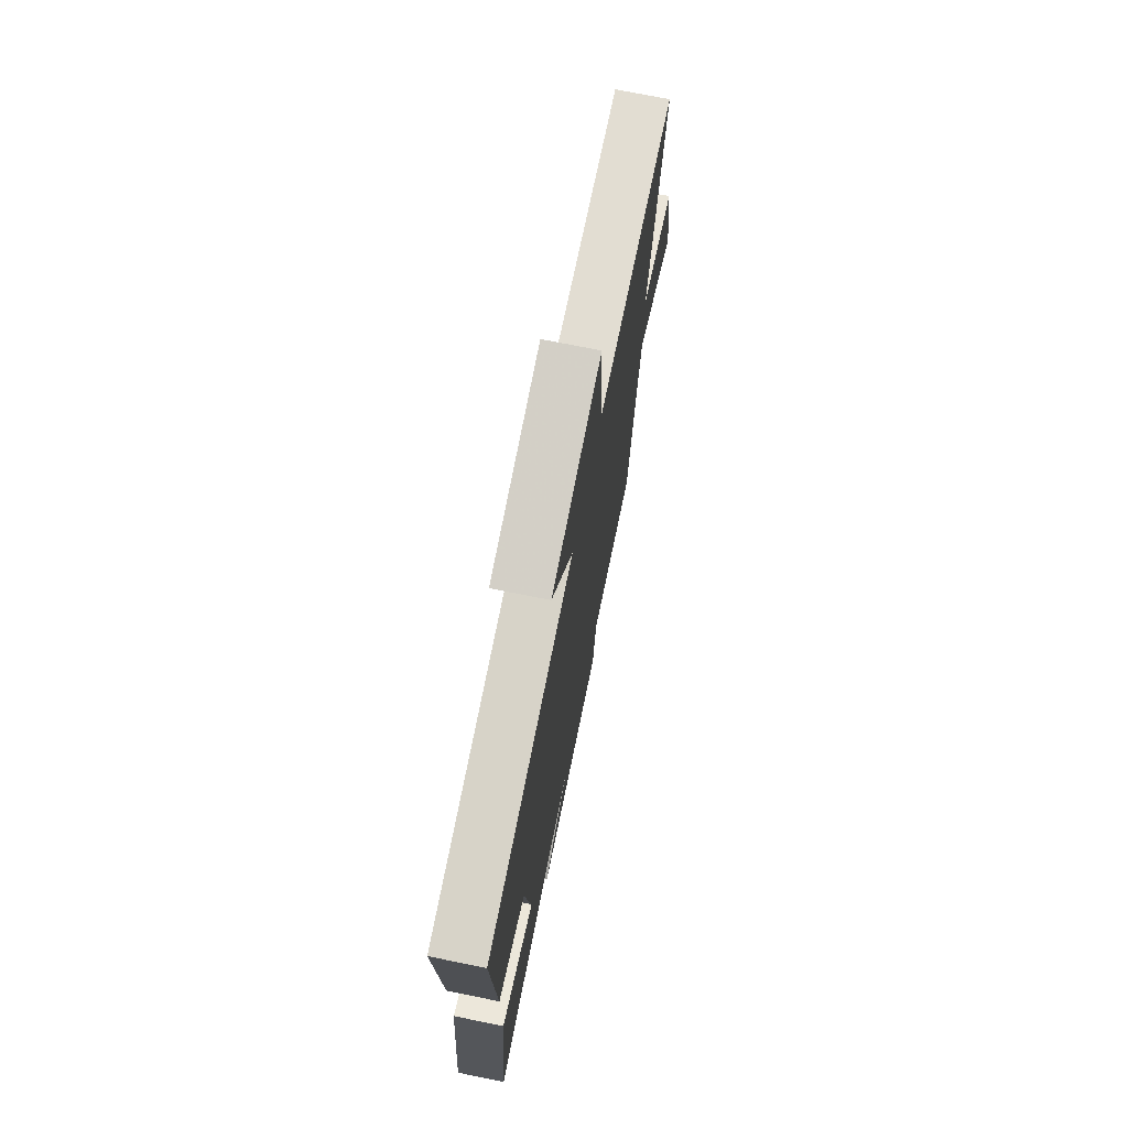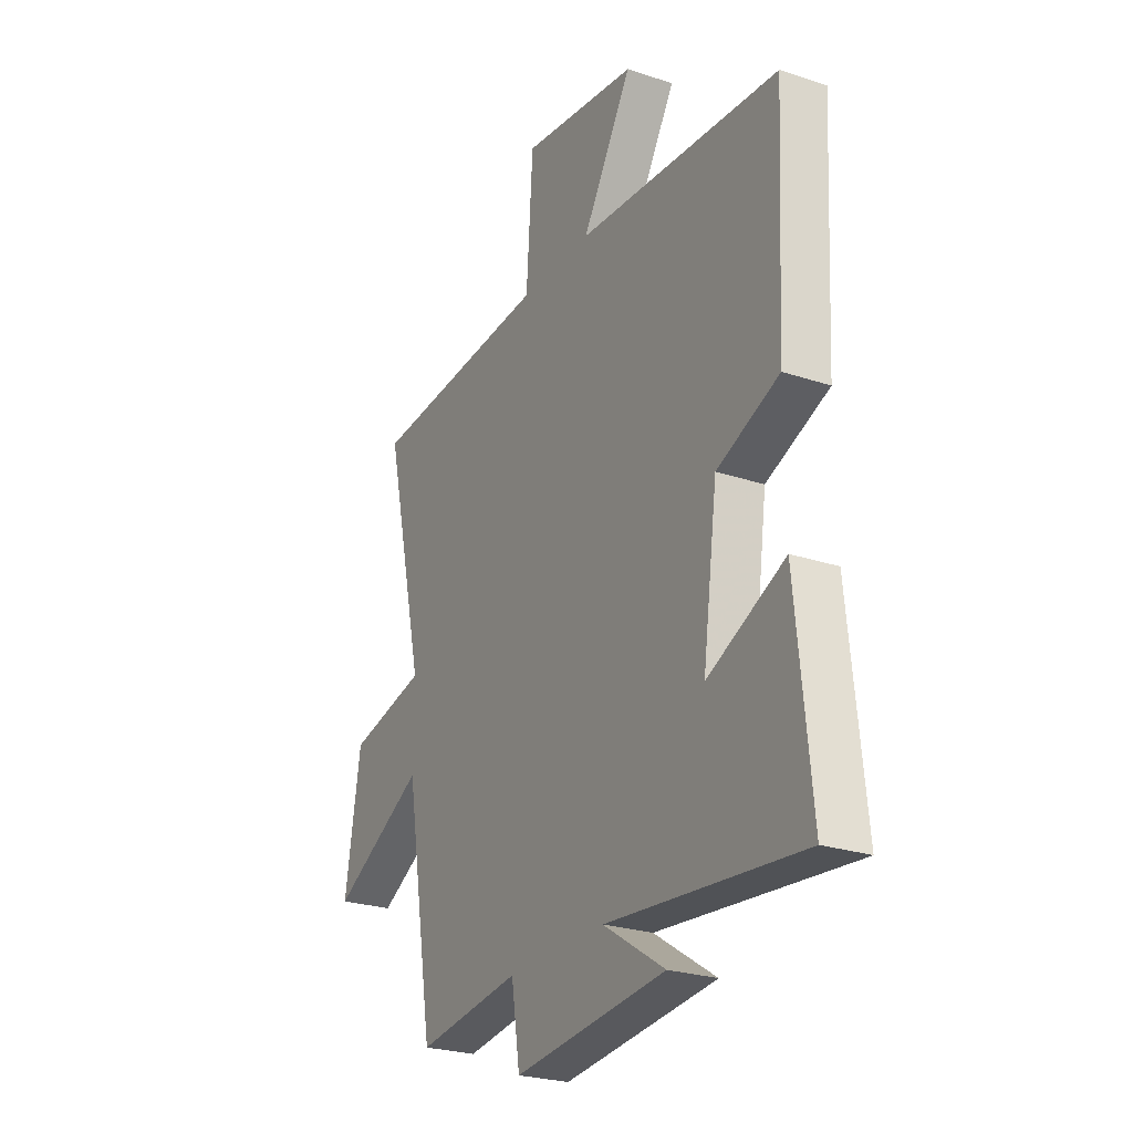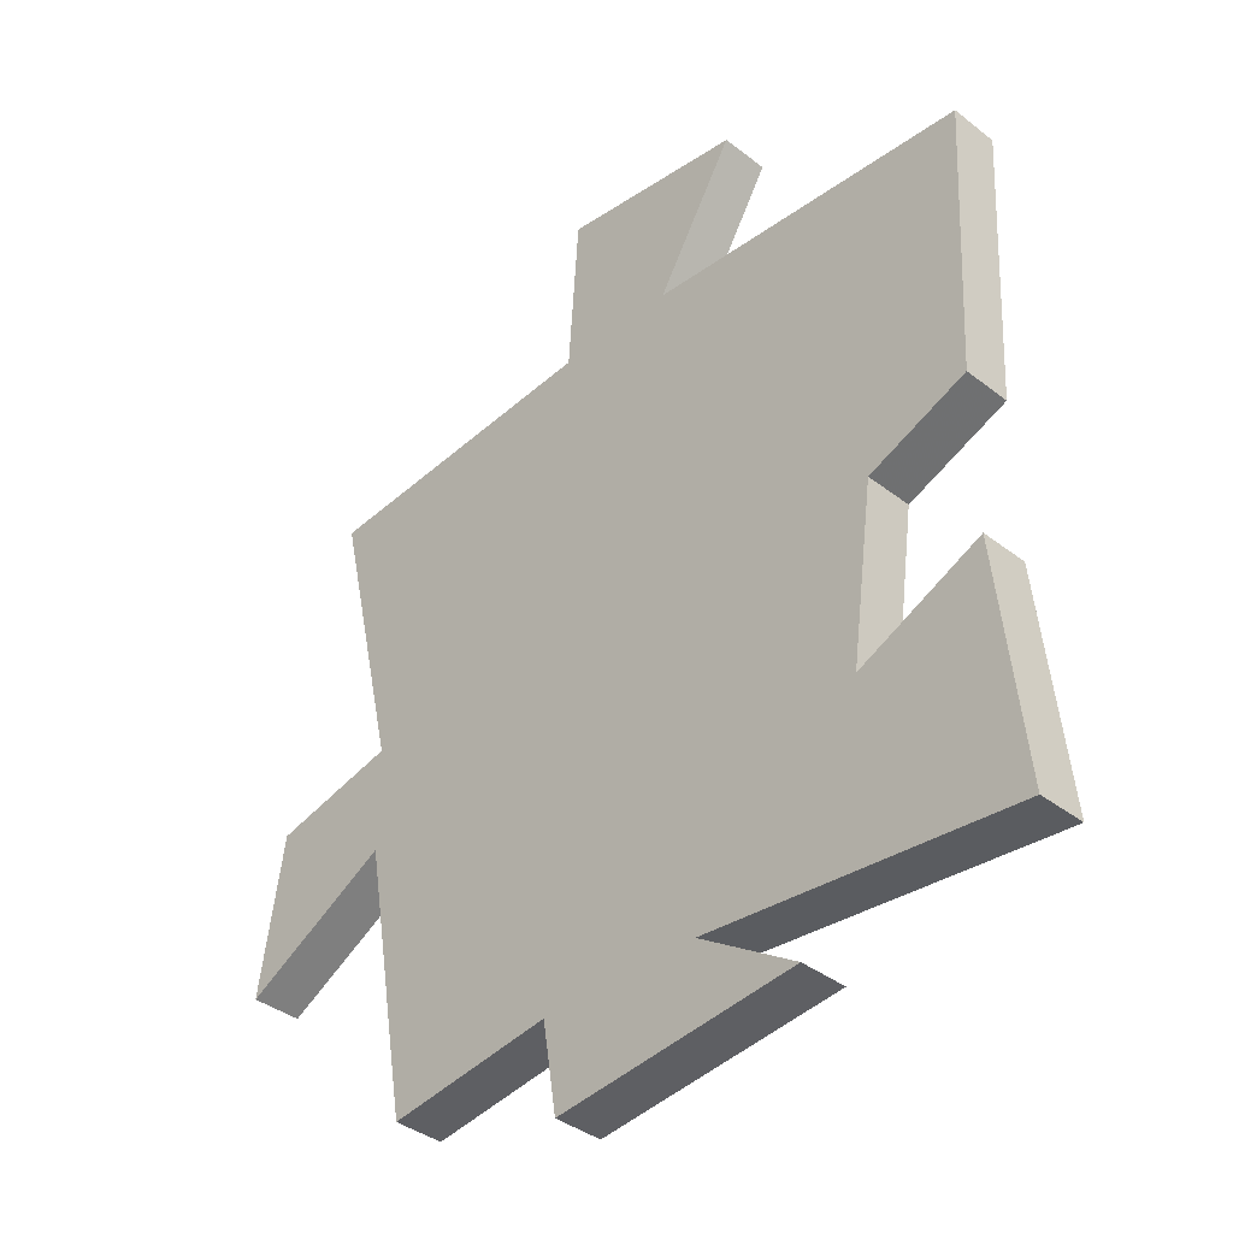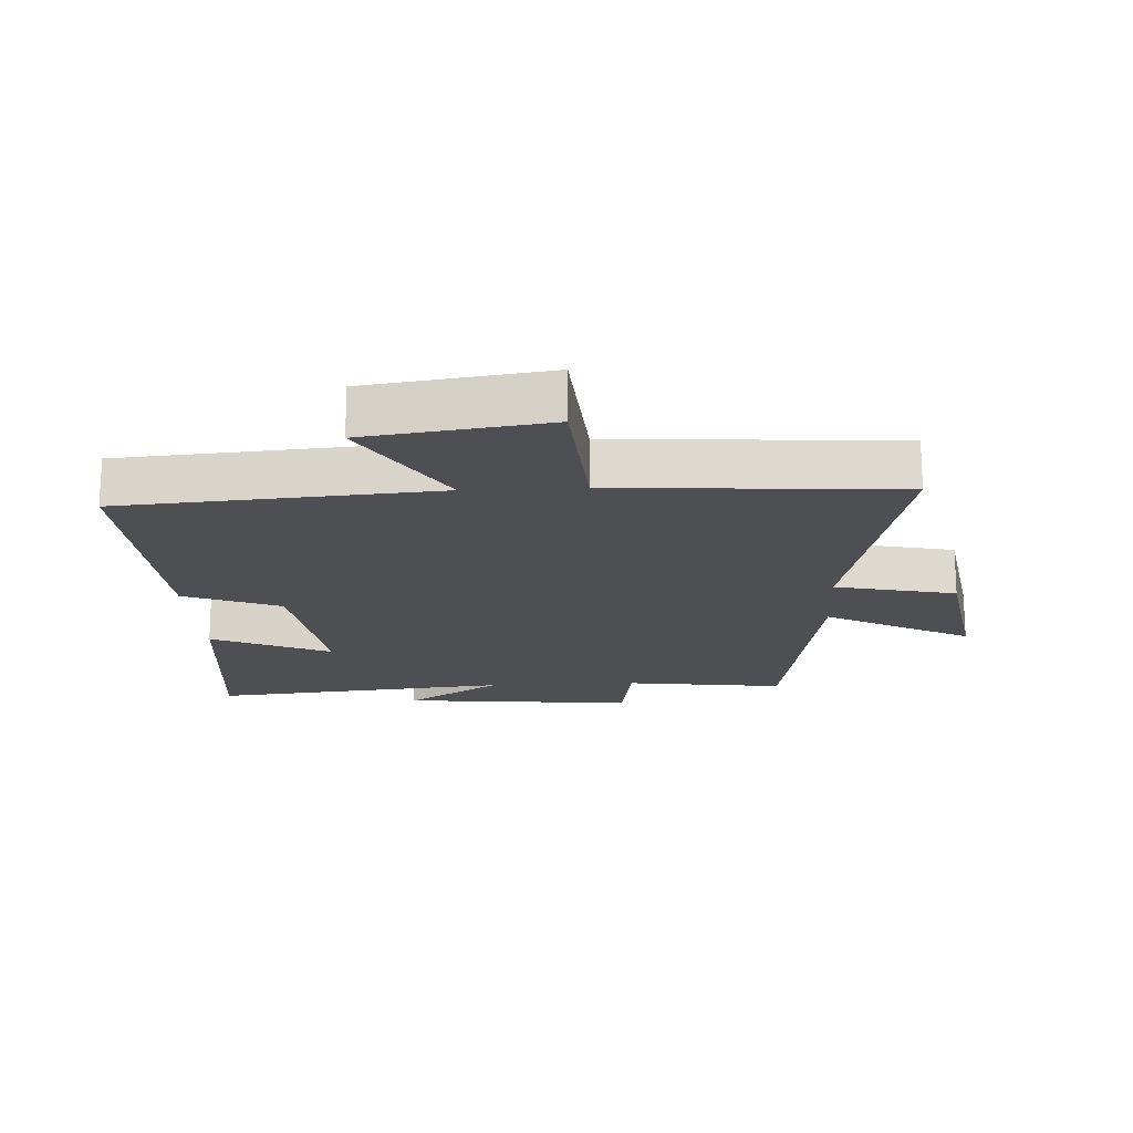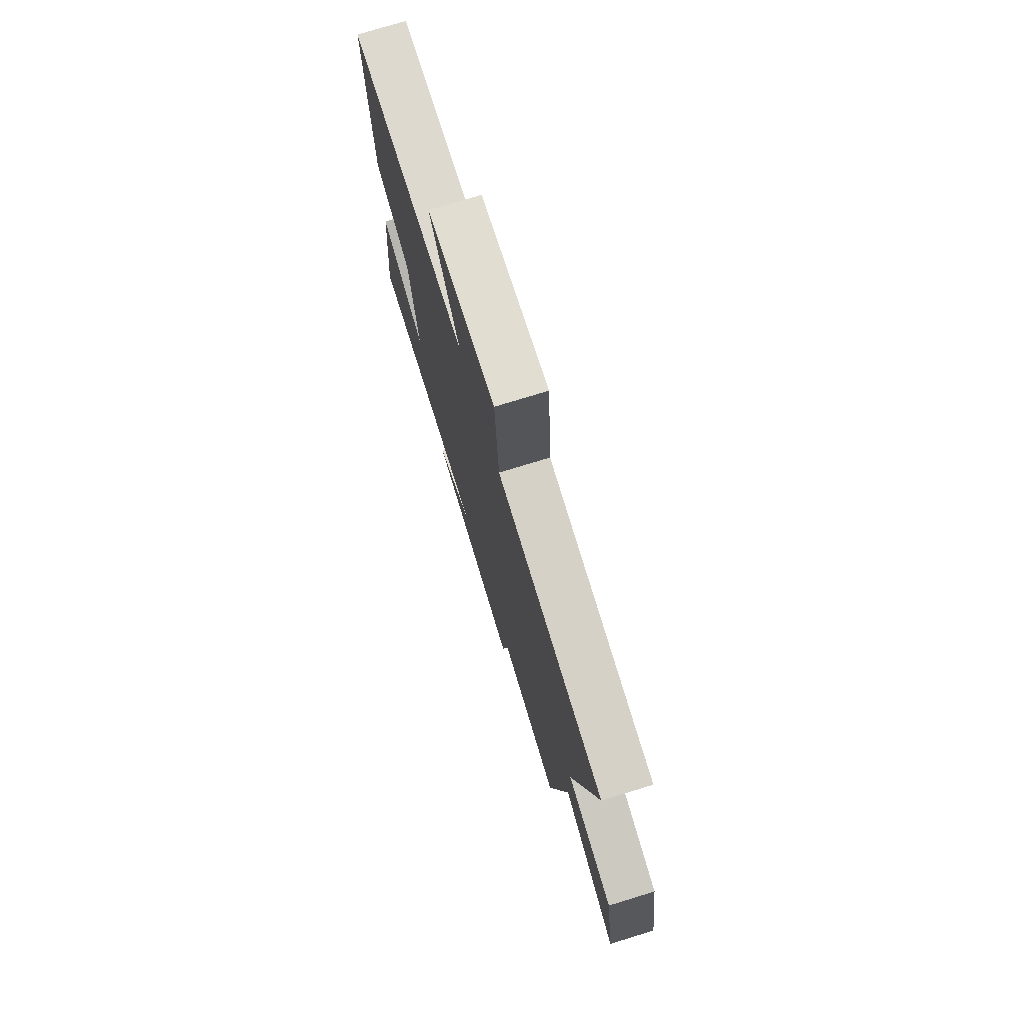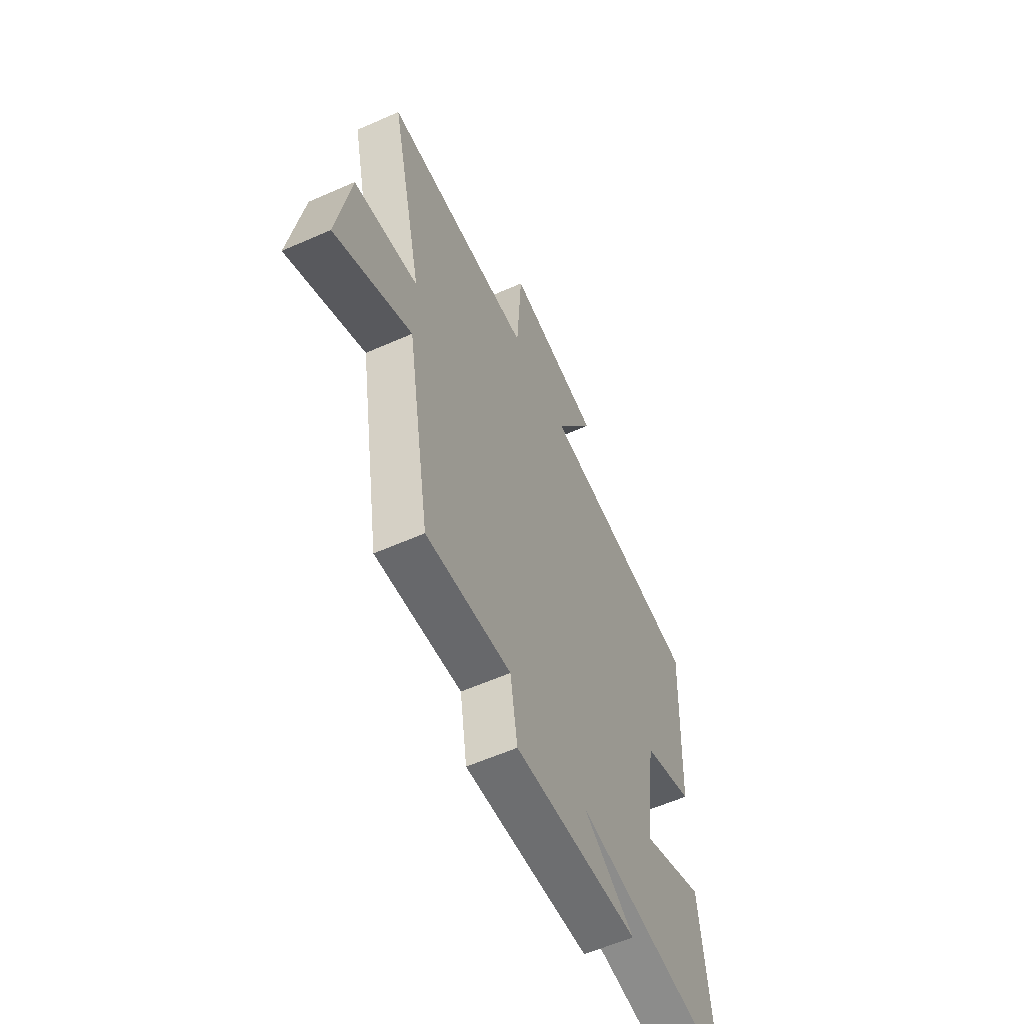
<metadata>
{"format":"obj","ext":"obj","renderer":"f3d","projection":"perspective","resolution":1024,"background":"white","views":[{"elev":72.5,"azim":-78.6,"up":"+Z"},{"elev":-25.4,"azim":-118.2,"up":"+Z"},{"elev":-38.3,"azim":-134.4,"up":"+Z"},{"elev":-18.0,"azim":3.2,"up":"+Y"},{"elev":75.3,"azim":72.9,"up":"+Z"},{"elev":-59.3,"azim":114.4,"up":"+Z"}]}
</metadata>
<code>
v 0.43 0.07 -0.534
v 0.178 0.07 -0.5
v 0.157 0.07 -0.635
v -0.213 0.07 -0.597
v -0.062 0.07 -0.5
v -0.536 0.07 -0.546
v -0.5 0.07 -0.188
v -0.312 0.07 -0.274
v -0.348 0.07 -0.014
v -0.5 0.07 0.048
v -0.522 0.07 0.462
v -0.026 0.07 0.5
v -0.148 0.07 0.702
v 0.136 0.07 0.742
v 0.152 0.07 0.5
v 0.598 0.07 0.468
v 0.5 0.07 0.038
v 0.69 0.07 -0.005
v 0.728 0.07 -0.241
v 0.5 0.07 -0.118
v 0.43 0 -0.534
v 0.178 0 -0.5
v 0.157 0 -0.635
v -0.213 0 -0.597
v -0.062 0 -0.5
v -0.536 0 -0.546
v -0.5 0 -0.188
v -0.312 0 -0.274
v -0.348 0 -0.014
v -0.5 0 0.048
v -0.522 0 0.462
v -0.026 0 0.5
v -0.148 0 0.702
v 0.136 0 0.742
v 0.152 0 0.5
v 0.598 0 0.468
v 0.5 0 0.038
v 0.69 0 -0.005
v 0.728 0 -0.241
v 0.5 0 -0.118
f 17 18 19 20
f 17 20 1 2
f 15 16 17 2
f 12 13 14 15
f 11 12 15
f 10 11 15
f 9 10 15
f 15 2 3
f 9 15 3
f 8 9 3
f 5 6 7 8
f 5 8 3
f 3 4 5
f 40 39 38 37
f 22 21 40 37
f 22 37 36 35
f 35 34 33 32
f 35 32 31
f 35 31 30
f 35 30 29
f 23 22 35
f 23 35 29
f 23 29 28
f 28 27 26 25
f 23 28 25
f 25 24 23
f 1 21 22 2
f 2 22 23 3
f 3 23 24 4
f 4 24 25 5
f 5 25 26 6
f 6 26 27 7
f 7 27 28 8
f 8 28 29 9
f 9 29 30 10
f 10 30 31 11
f 11 31 32 12
f 12 32 33 13
f 13 33 34 14
f 14 34 35 15
f 15 35 36 16
f 16 36 37 17
f 17 37 38 18
f 18 38 39 19
f 19 39 40 20
f 20 40 21 1

</code>
